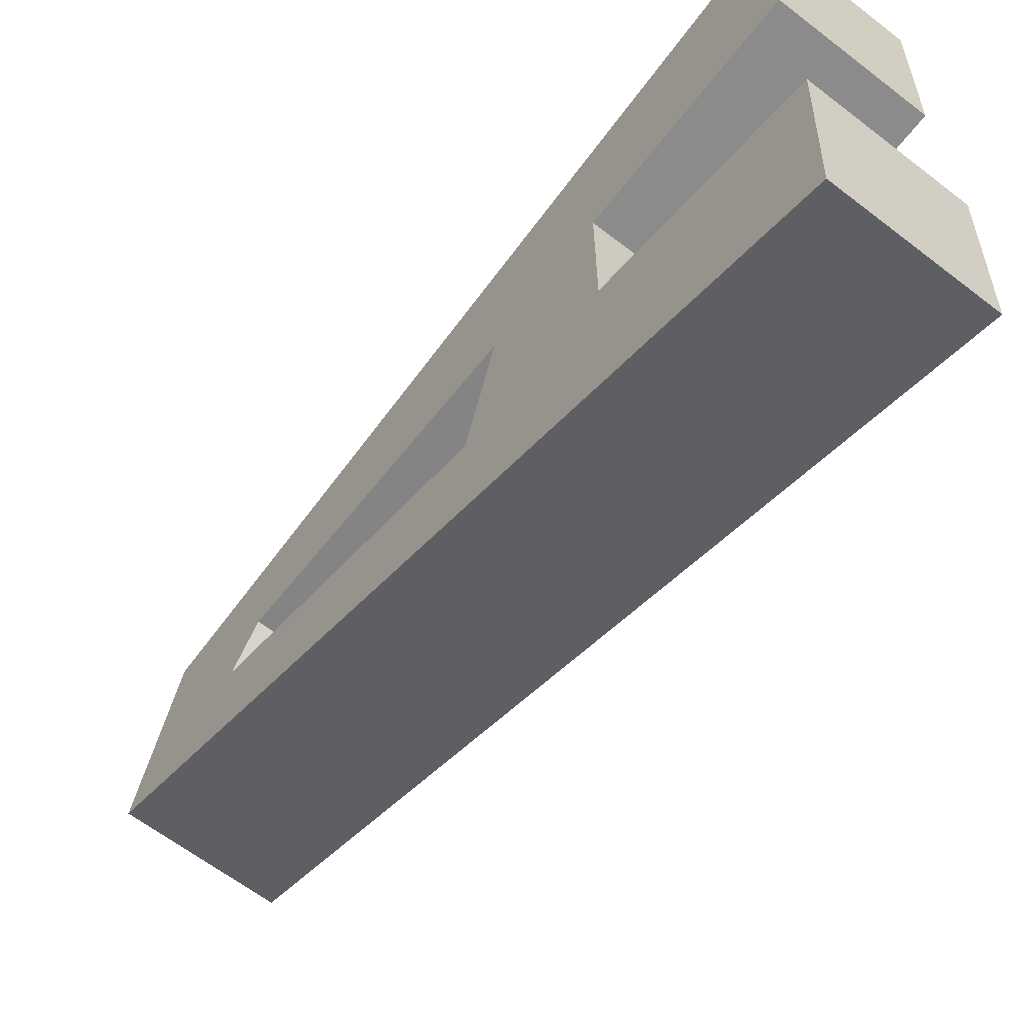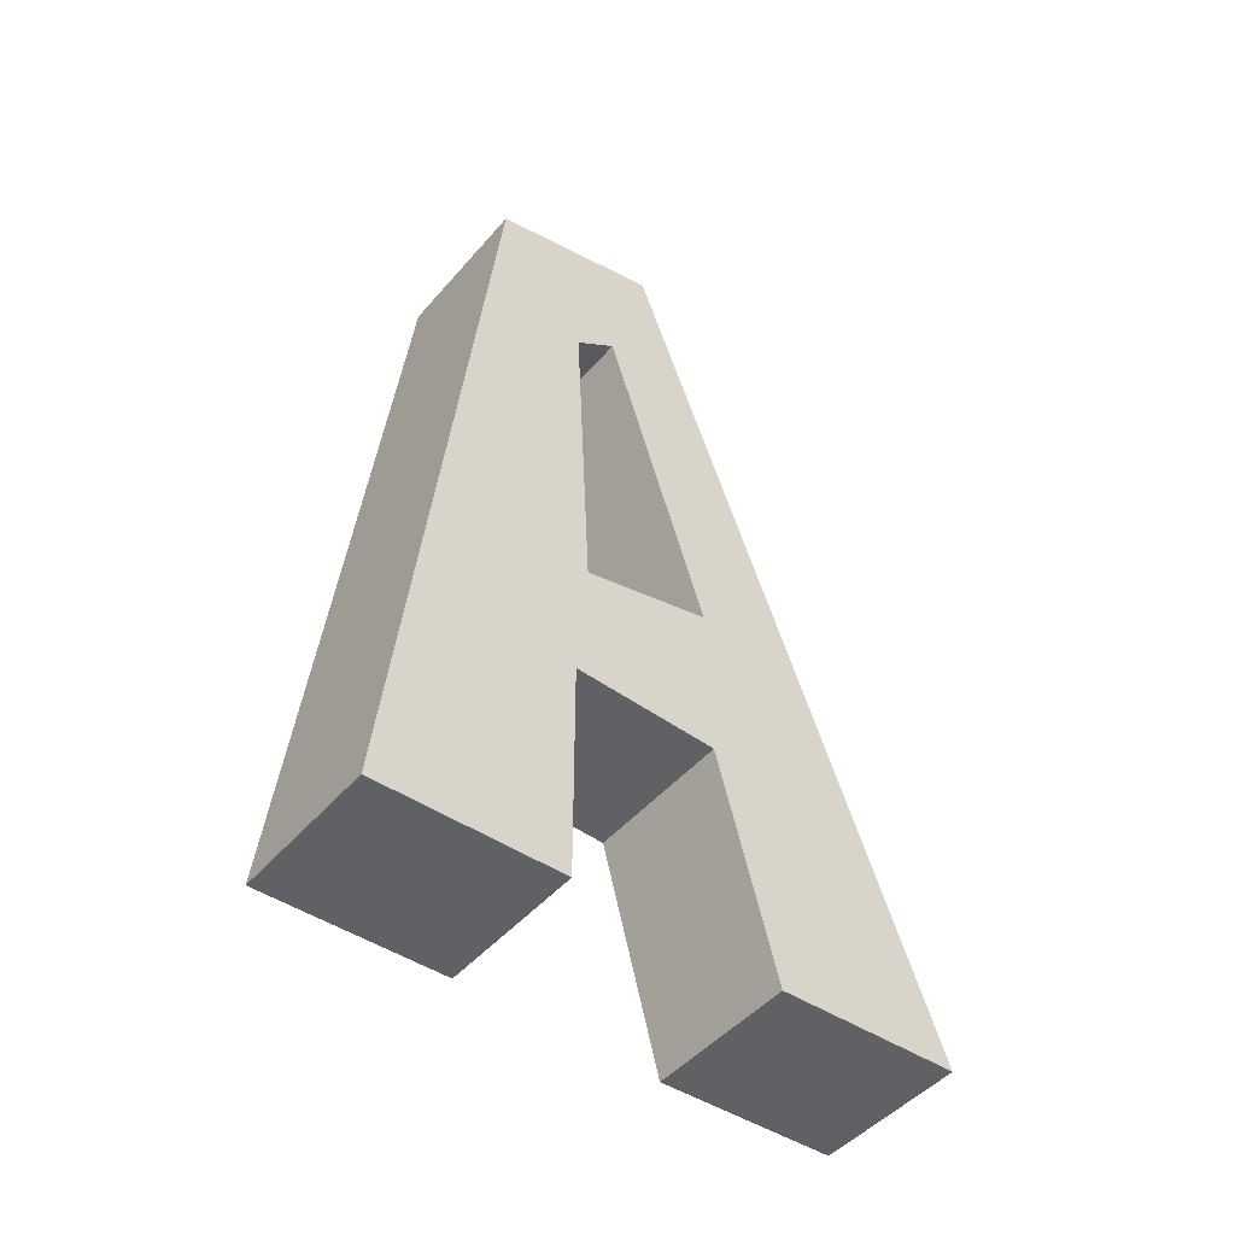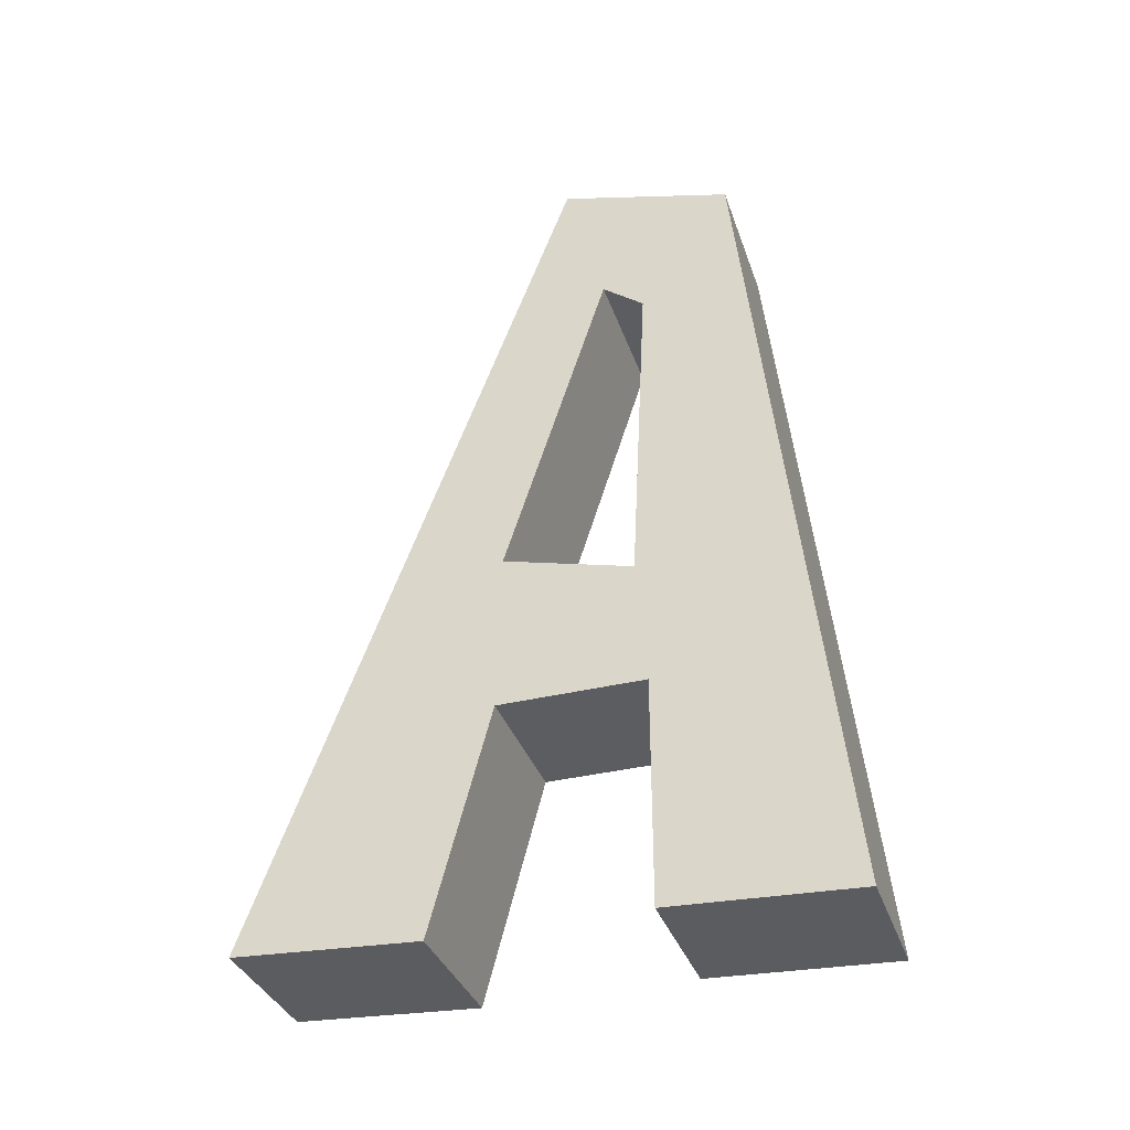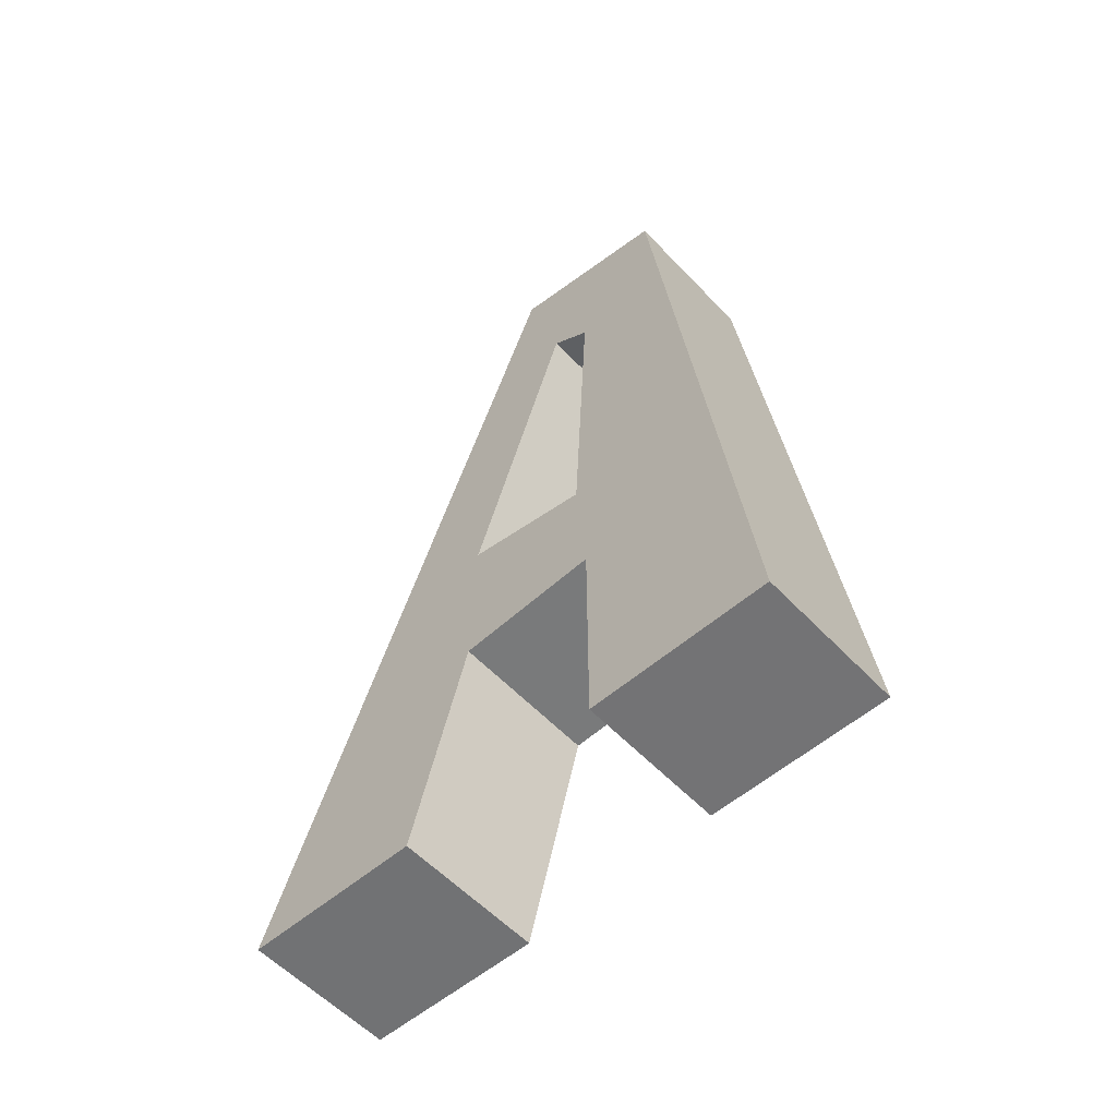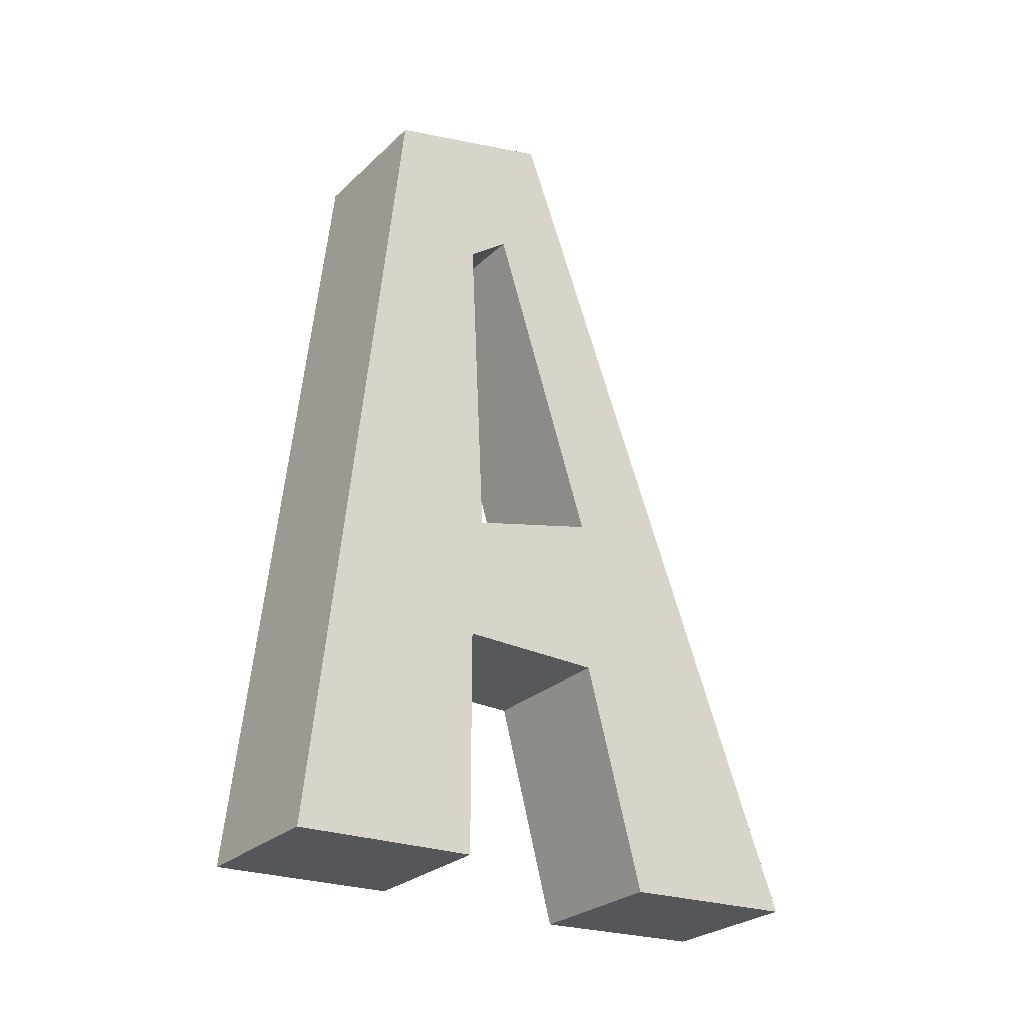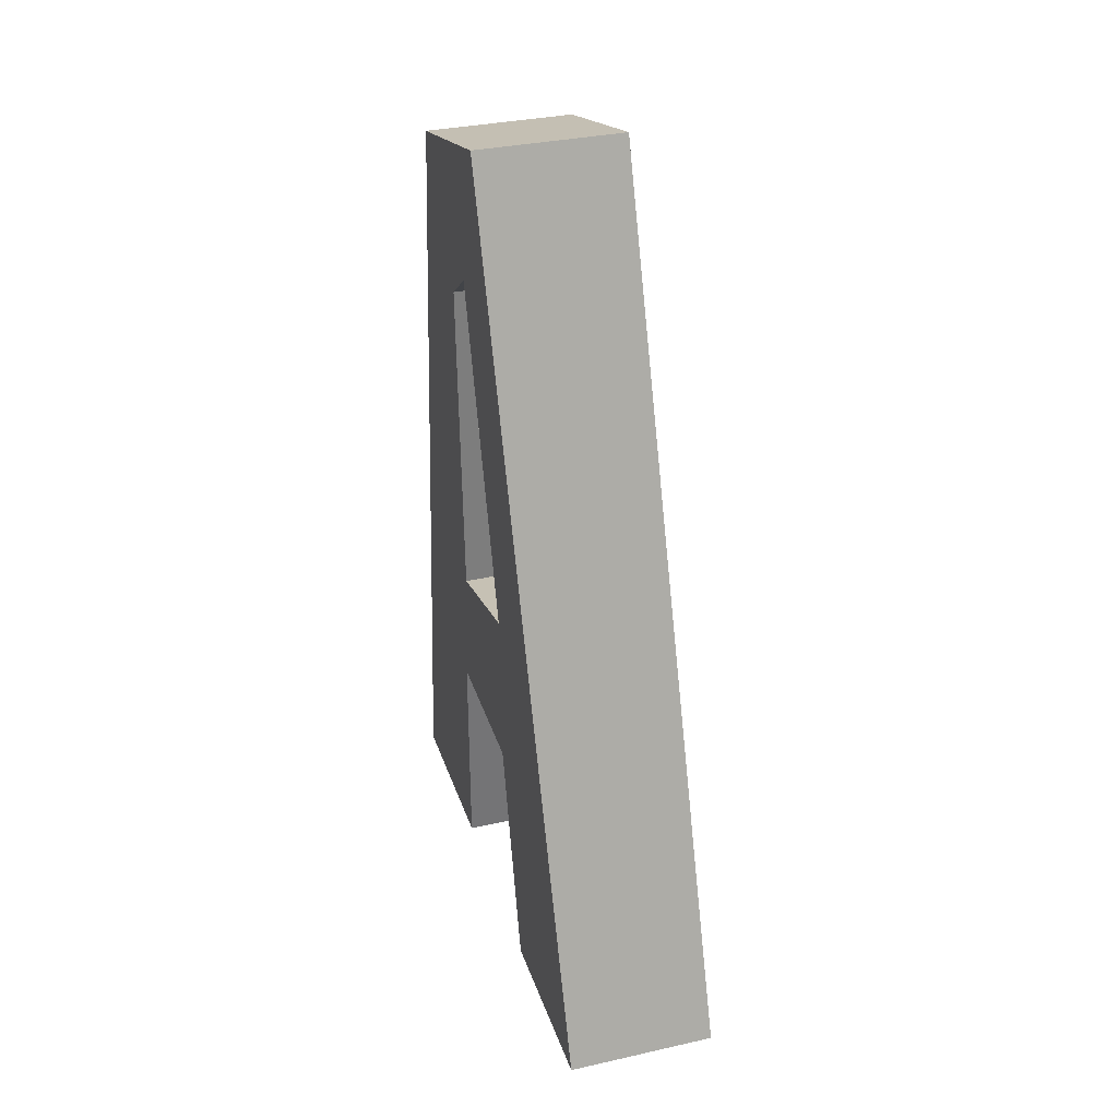
<metadata>
{"format":"obj","ext":"obj","renderer":"f3d","projection":"perspective","resolution":1024,"background":"white","views":[{"elev":-63.8,"azim":-37.8,"up":"+Z"},{"elev":-48.5,"azim":51.1,"up":"+Y"},{"elev":-35.7,"azim":-72.1,"up":"+Y"},{"elev":-58.0,"azim":-47.0,"up":"+Y"},{"elev":-27.8,"azim":53.8,"up":"+Y"},{"elev":33.8,"azim":163.2,"up":"+Y"}]}
</metadata>
<code>
g Mesh1 A1 Model
v -0.3869 4.483 0.1027
v -0.3869 3.724 0.3089
v -0.3869 4.23 1.013
f 1 2 3
v -0.3869 0.05485 -1.54
f 2 1 4
v 0.3869 4.483 0.1027
v 0.3869 0.05485 -1.54
f 4 1 5 6
v 0.3869 4.23 1.013
f 1 3 7 5
v -0.3869 -0.04486 1.468
v 0.3869 -0.04486 1.468
f 3 8 9 7
v -0.3869 3.557 0.5274
f 3 10 8
f 10 3 2
v 0.3869 3.724 0.3089
v 0.3869 3.557 0.5274
f 10 2 11 12
v -0.3869 2.022 -0.2385
v 0.3869 2.022 -0.2385
f 2 13 14 11
f 2 4 13
v -0.3869 1.841 0.4446
f 13 4 15
v -0.3869 1.178 -0.2638
f 15 4 16
v -0.3869 8.882e-16 -0.5769
f 16 4 17
v 0.3869 8.882e-16 -0.5769
f 17 4 6 18
v 0.3869 1.178 -0.2638
f 6 19 18
v 0.3869 1.841 0.4446
f 6 20 19
f 6 14 20
f 6 11 14
f 5 11 6
f 11 5 7
f 7 12 11
f 12 7 9
f 12 9 20
v 0.3869 1.178 0.5
f 20 9 21
v 0.3869 8.882e-16 0.5
f 21 9 22
v -0.3869 8.882e-16 0.5
f 8 23 22 9
v -0.3869 1.178 0.5
f 8 24 23
f 8 15 24
f 8 10 15
f 15 10 12 20
f 13 15 20 14
f 24 15 16
f 24 16 19 21
f 16 17 18 19
f 19 20 21
f 23 24 21 22

</code>
